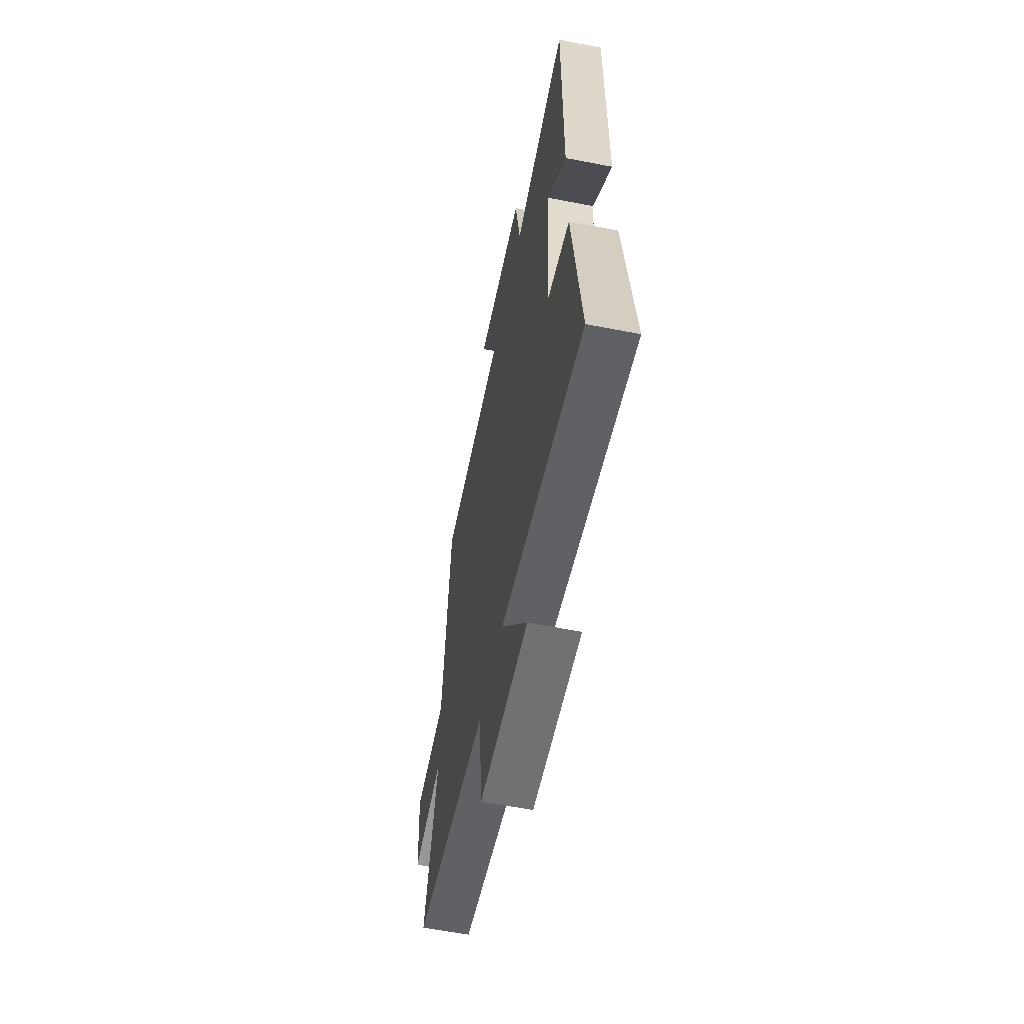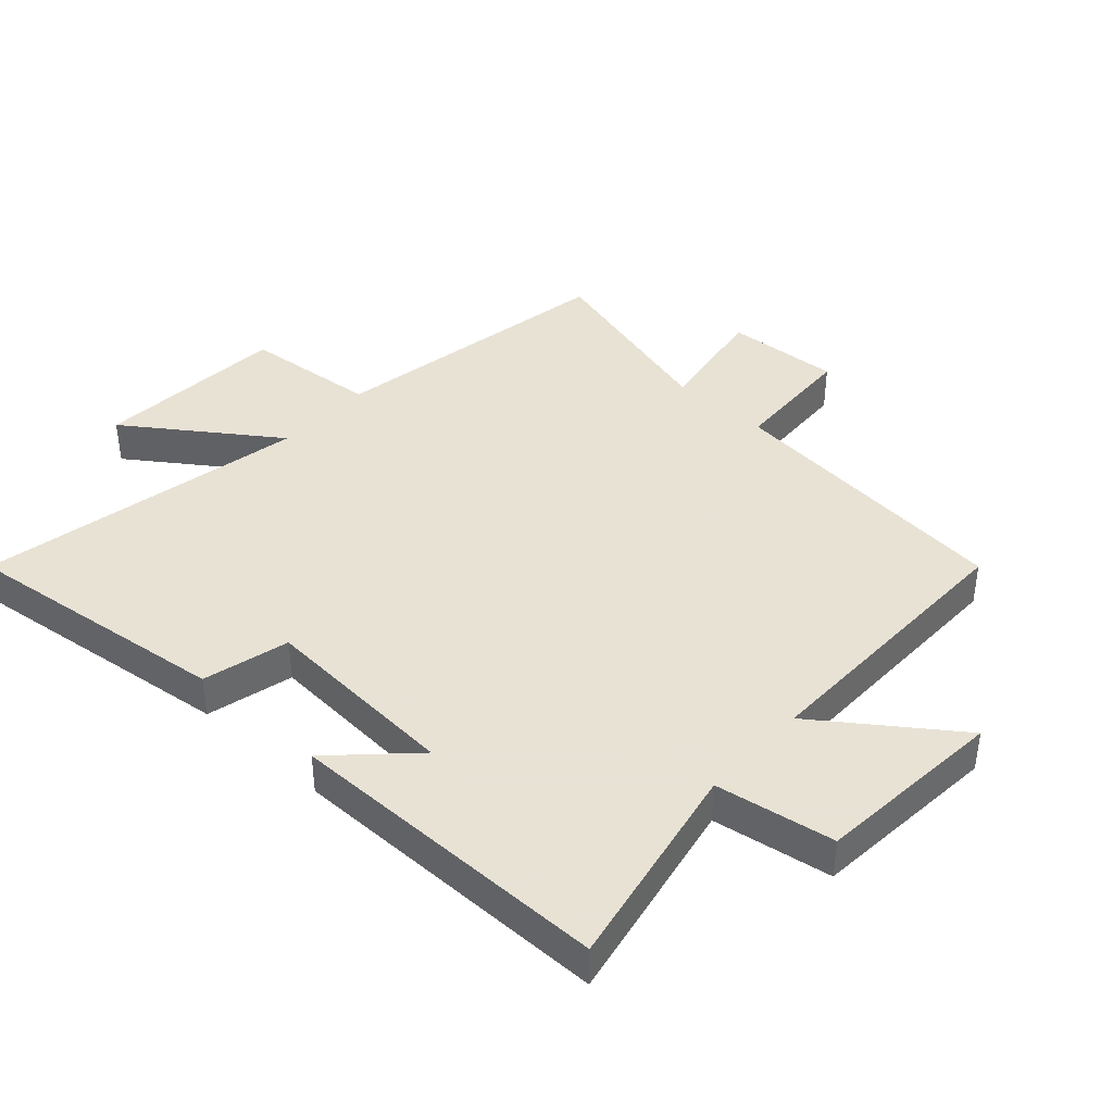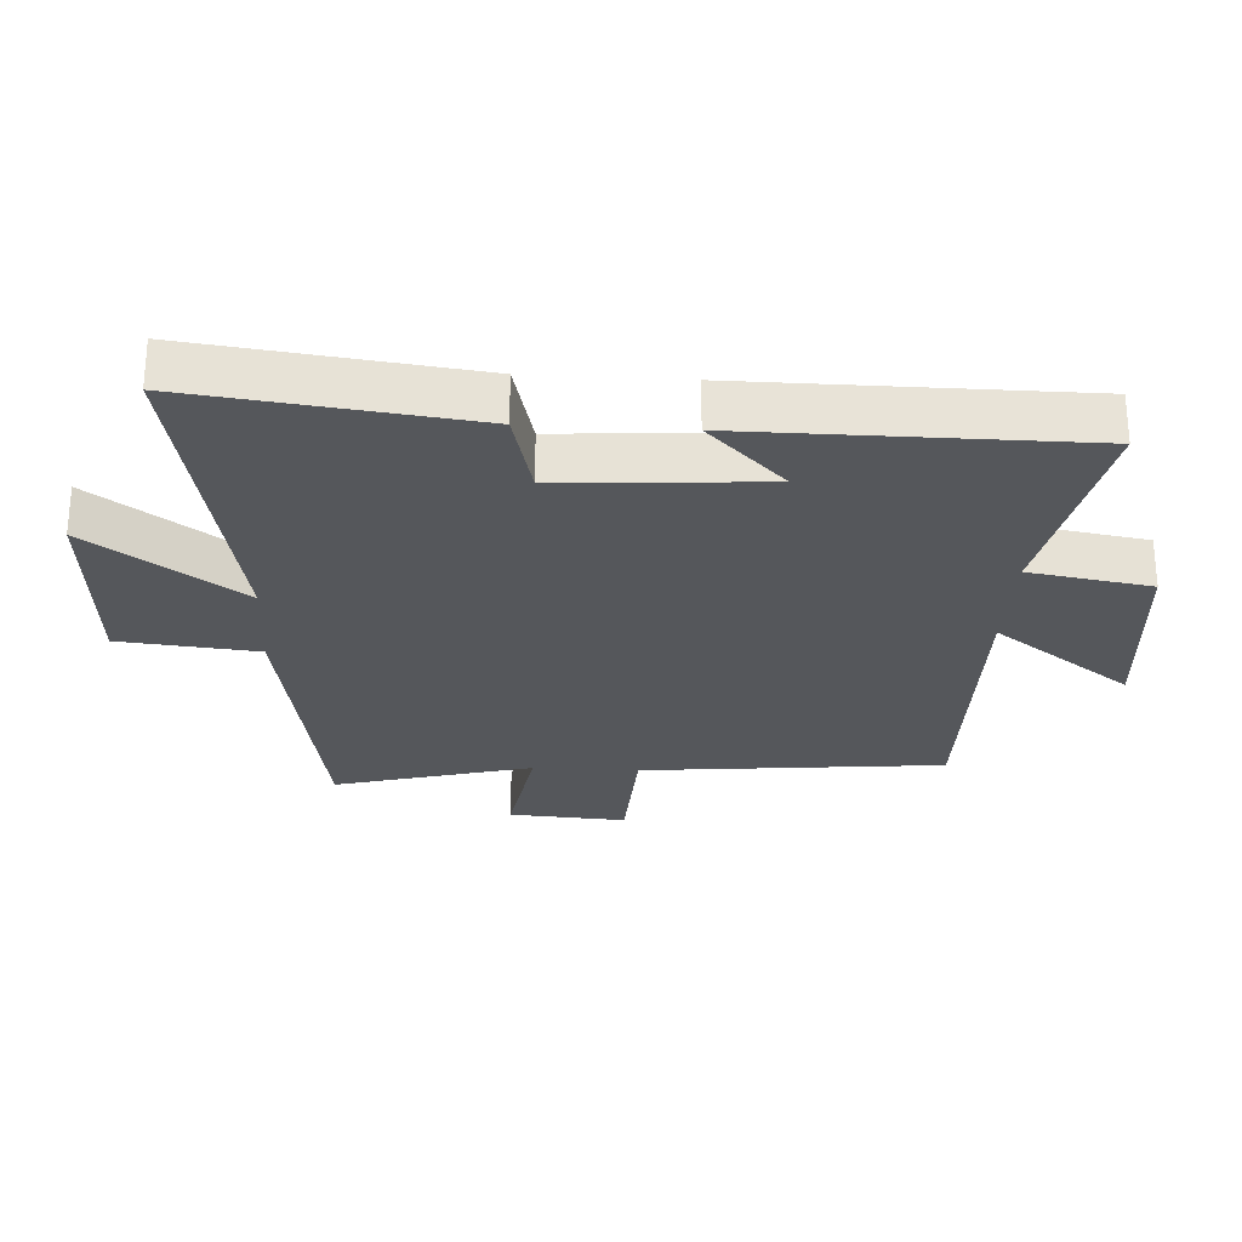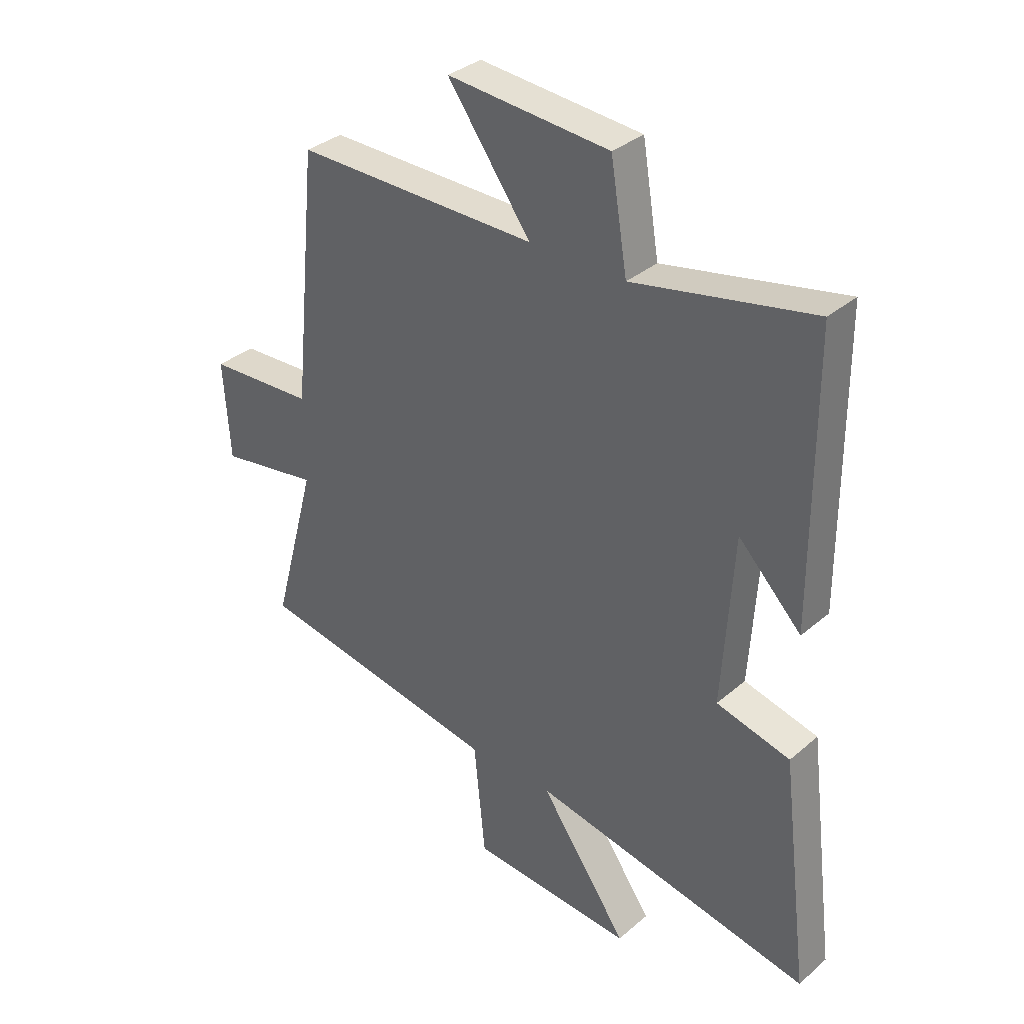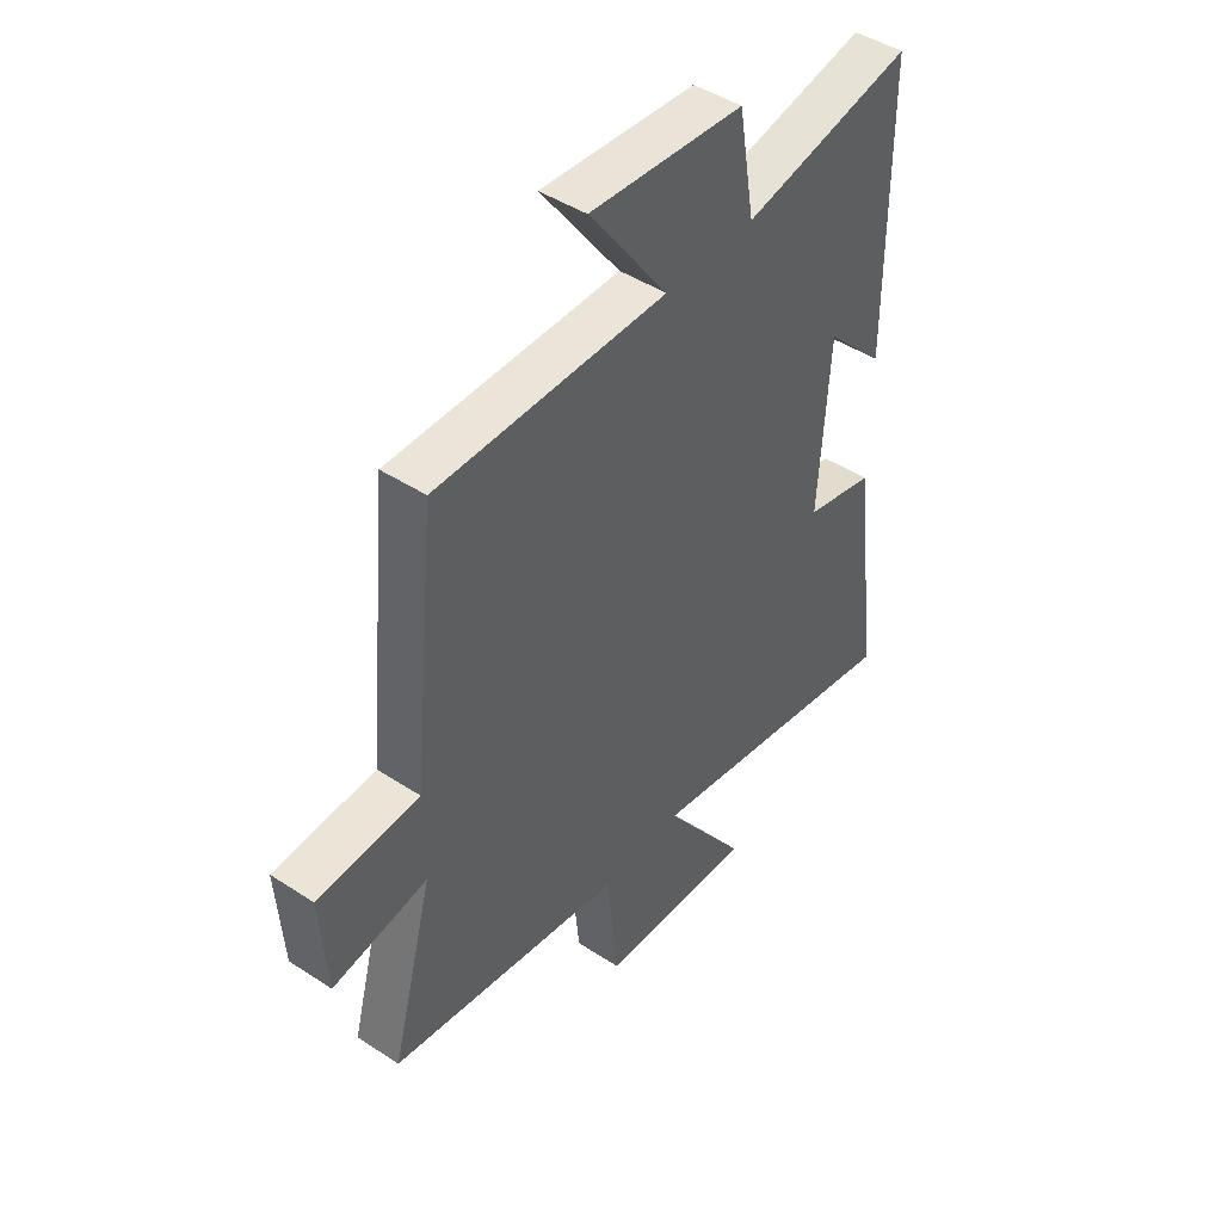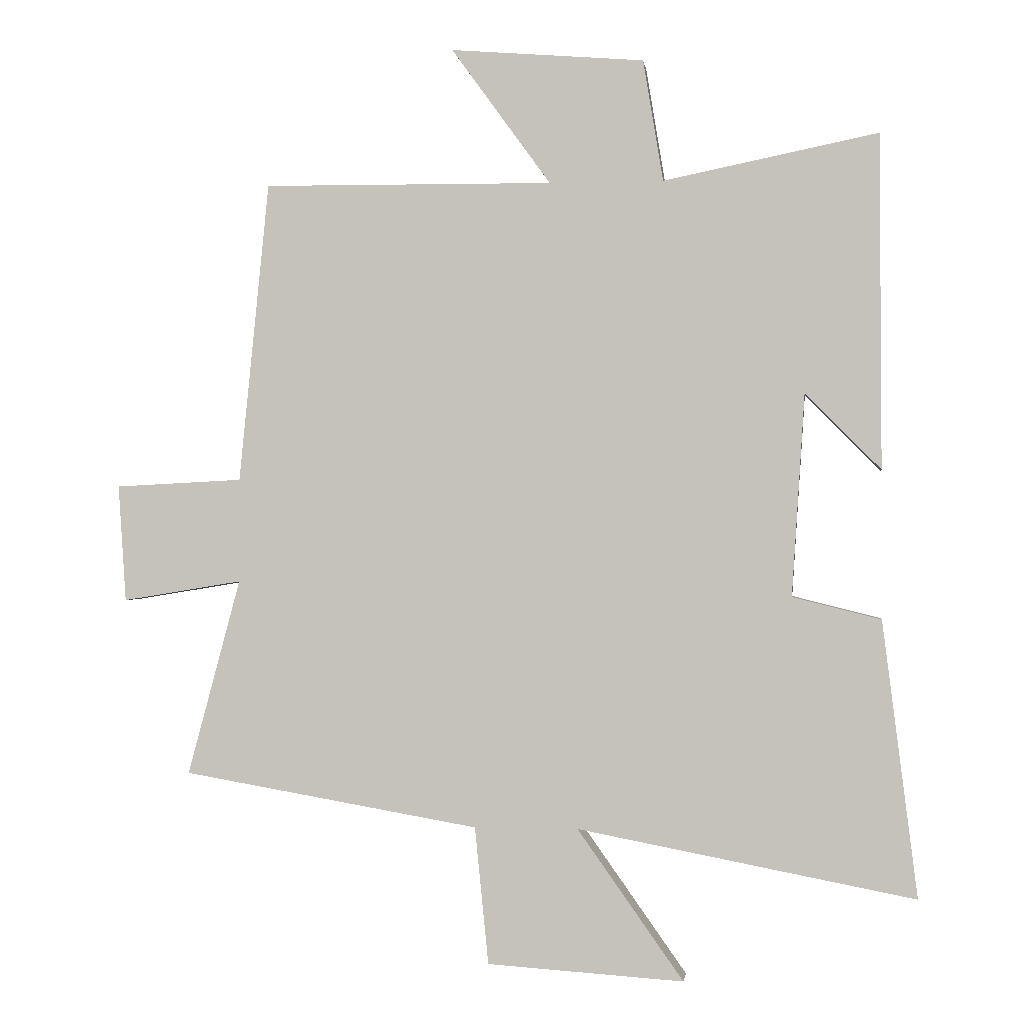
<metadata>
{"format":"obj","ext":"obj","renderer":"f3d","projection":"perspective","resolution":1024,"background":"white","views":[{"elev":-59.1,"azim":-101.4,"up":"+Z"},{"elev":40.6,"azim":-47.6,"up":"+Y"},{"elev":-27.0,"azim":-93.3,"up":"+Y"},{"elev":34.2,"azim":-138.8,"up":"+Z"},{"elev":45.5,"azim":127.0,"up":"+Z"},{"elev":-0.8,"azim":-172.7,"up":"+Z"}]}
</metadata>
<code>
v -0.498 0.07 0.567
v -0.168 0.07 0.5
v -0.137 0.07 0.687
v 0.161 0.07 0.711
v 0.008 0.07 0.5
v 0.454 0.07 0.504
v 0.5 0.07 0.041
v 0.696 0.07 0.031
v 0.684 0.07 -0.149
v 0.5 0.07 -0.119
v 0.581 0.07 -0.421
v 0.125 0.07 -0.5
v 0.104 0.07 -0.711
v -0.198 0.07 -0.731
v -0.035 0.07 -0.5
v -0.553 0.07 -0.599
v -0.5 0.07 -0.175
v -0.364 0.07 -0.141
v -0.384 0.07 0.171
v -0.5 0.07 0.053
v -0.498 0 0.567
v -0.168 0 0.5
v -0.137 0 0.687
v 0.161 0 0.711
v 0.008 0 0.5
v 0.454 0 0.504
v 0.5 0 0.041
v 0.696 0 0.031
v 0.684 0 -0.149
v 0.5 0 -0.119
v 0.581 0 -0.421
v 0.125 0 -0.5
v 0.104 0 -0.711
v -0.198 0 -0.731
v -0.035 0 -0.5
v -0.553 0 -0.599
v -0.5 0 -0.175
v -0.364 0 -0.141
v -0.384 0 0.171
v -0.5 0 0.053
f 19 20 1 2
f 18 19 2
f 15 16 17 18
f 15 18 2
f 12 13 14 15
f 10 11 12 15
f 10 15 2
f 7 8 9 10
f 5 6 7 10
f 5 10 2
f 2 3 4 5
f 22 21 40 39
f 22 39 38
f 38 37 36 35
f 22 38 35
f 35 34 33 32
f 35 32 31 30
f 22 35 30
f 30 29 28 27
f 30 27 26 25
f 22 30 25
f 25 24 23 22
f 1 21 22 2
f 2 22 23 3
f 3 23 24 4
f 4 24 25 5
f 5 25 26 6
f 6 26 27 7
f 7 27 28 8
f 8 28 29 9
f 9 29 30 10
f 10 30 31 11
f 11 31 32 12
f 12 32 33 13
f 13 33 34 14
f 14 34 35 15
f 15 35 36 16
f 16 36 37 17
f 17 37 38 18
f 18 38 39 19
f 19 39 40 20
f 20 40 21 1

</code>
